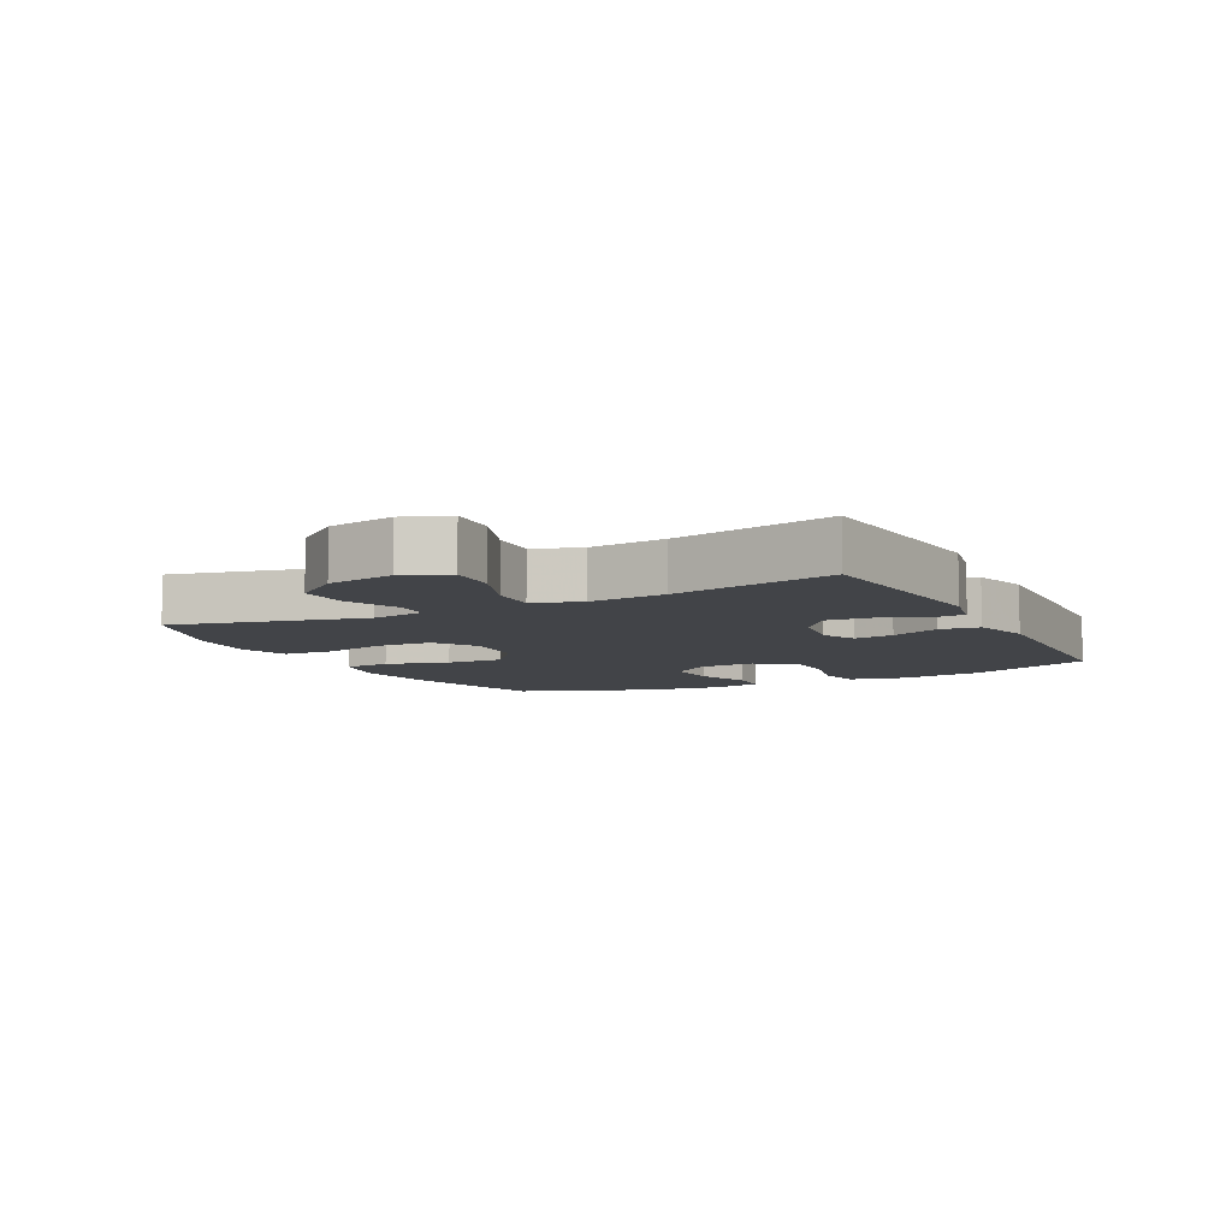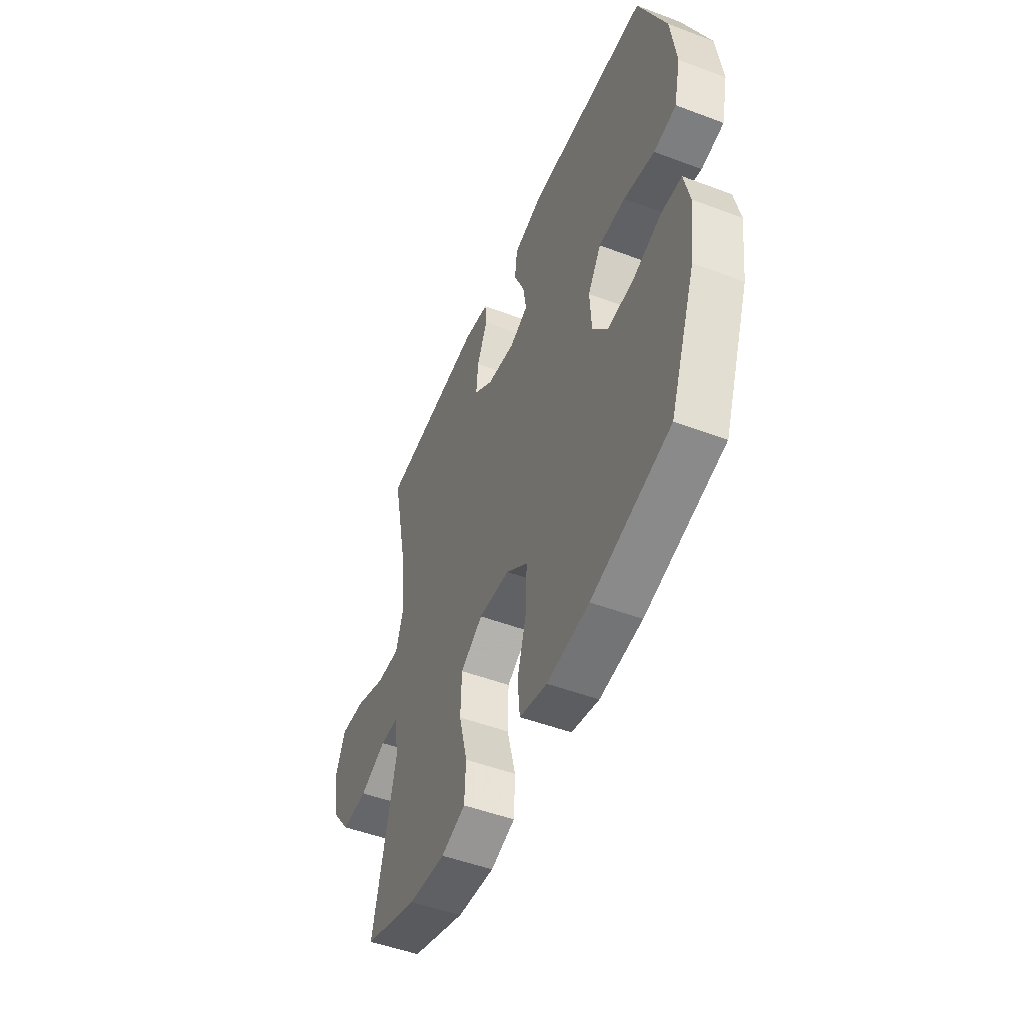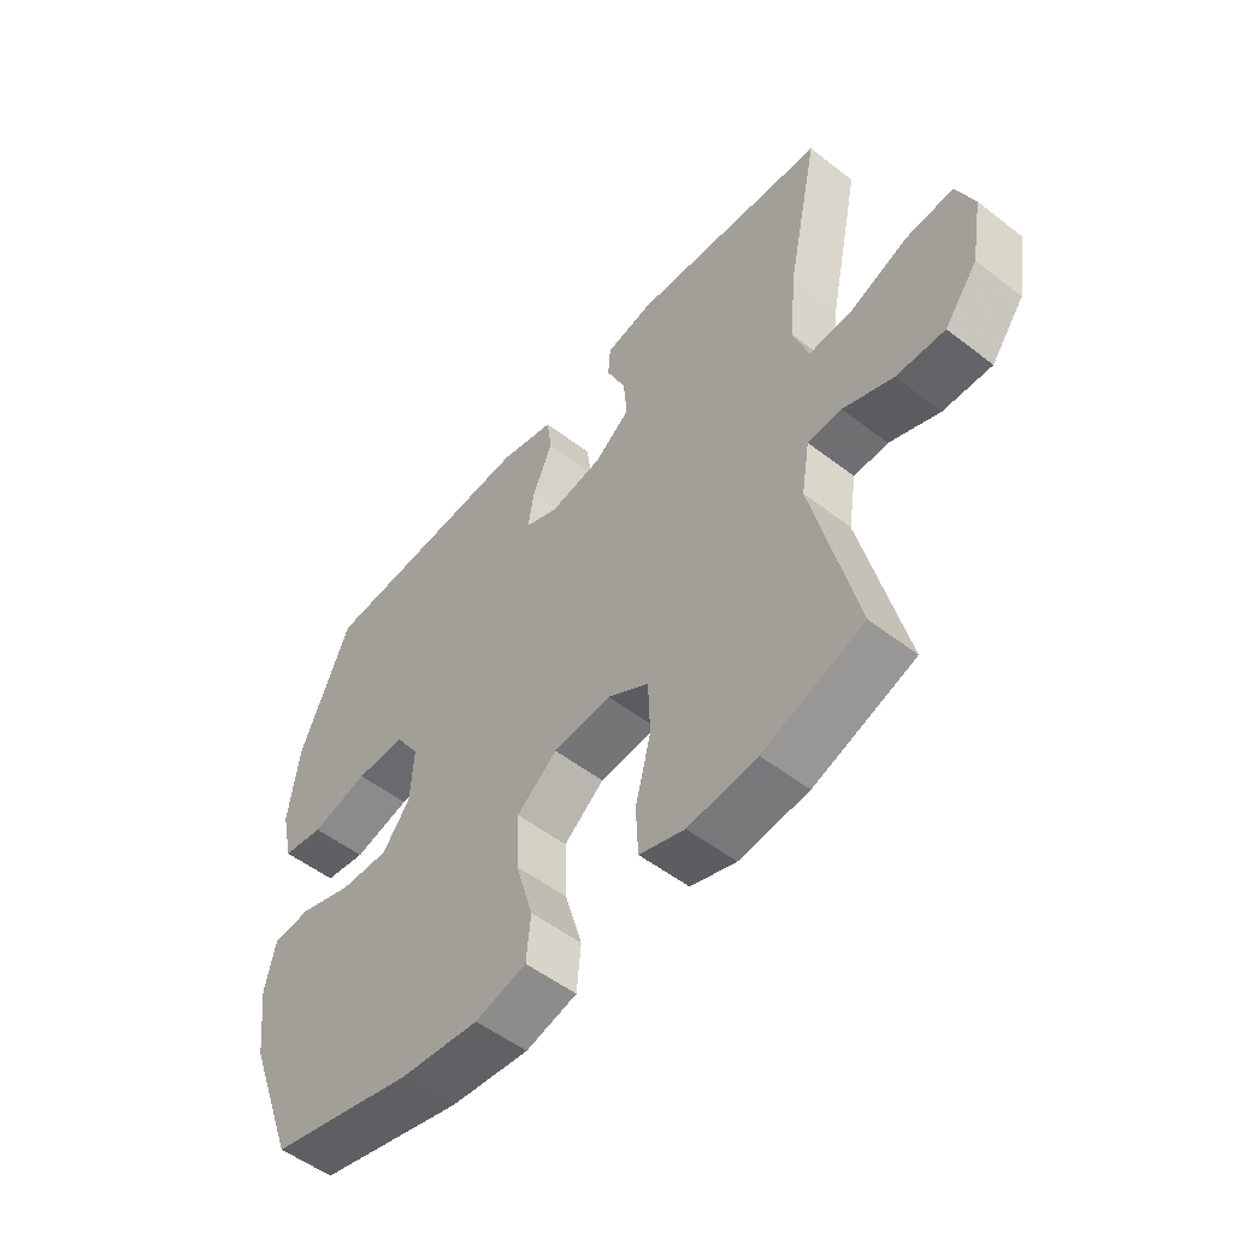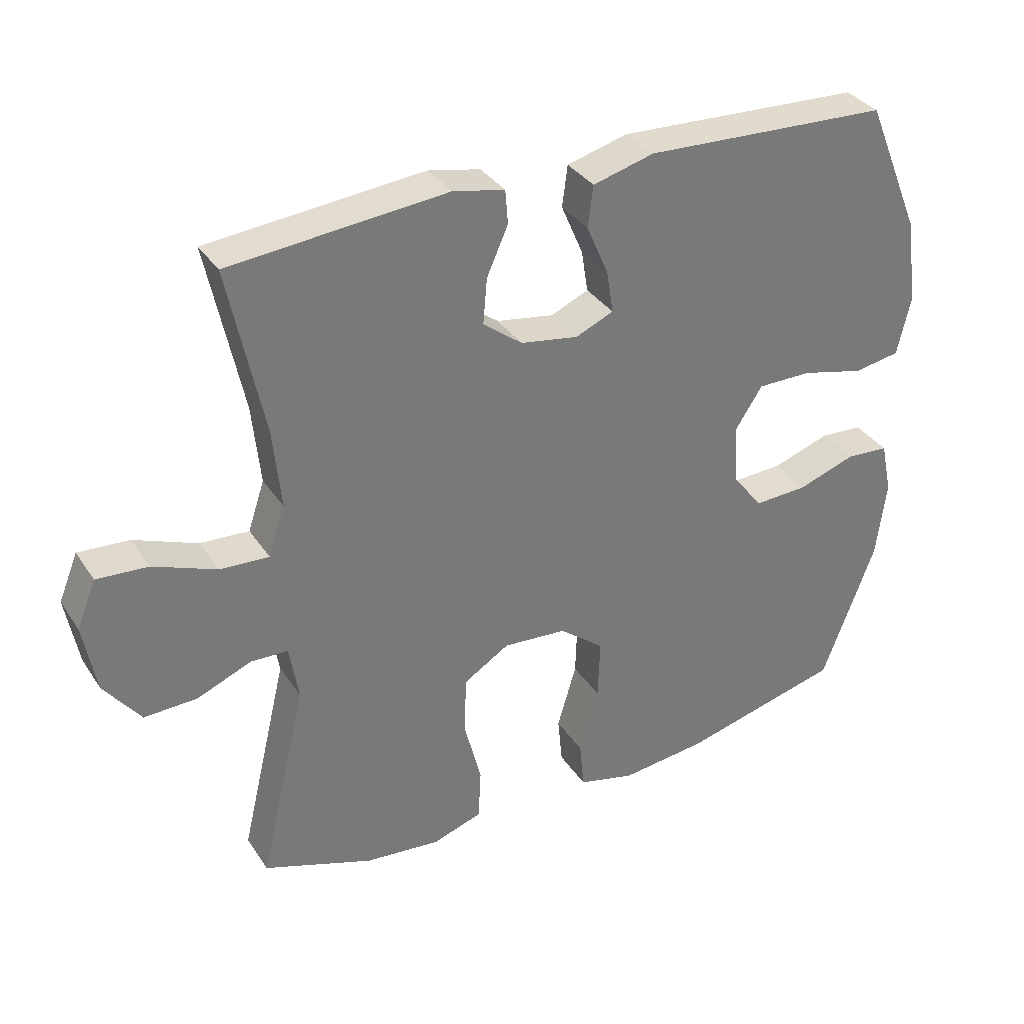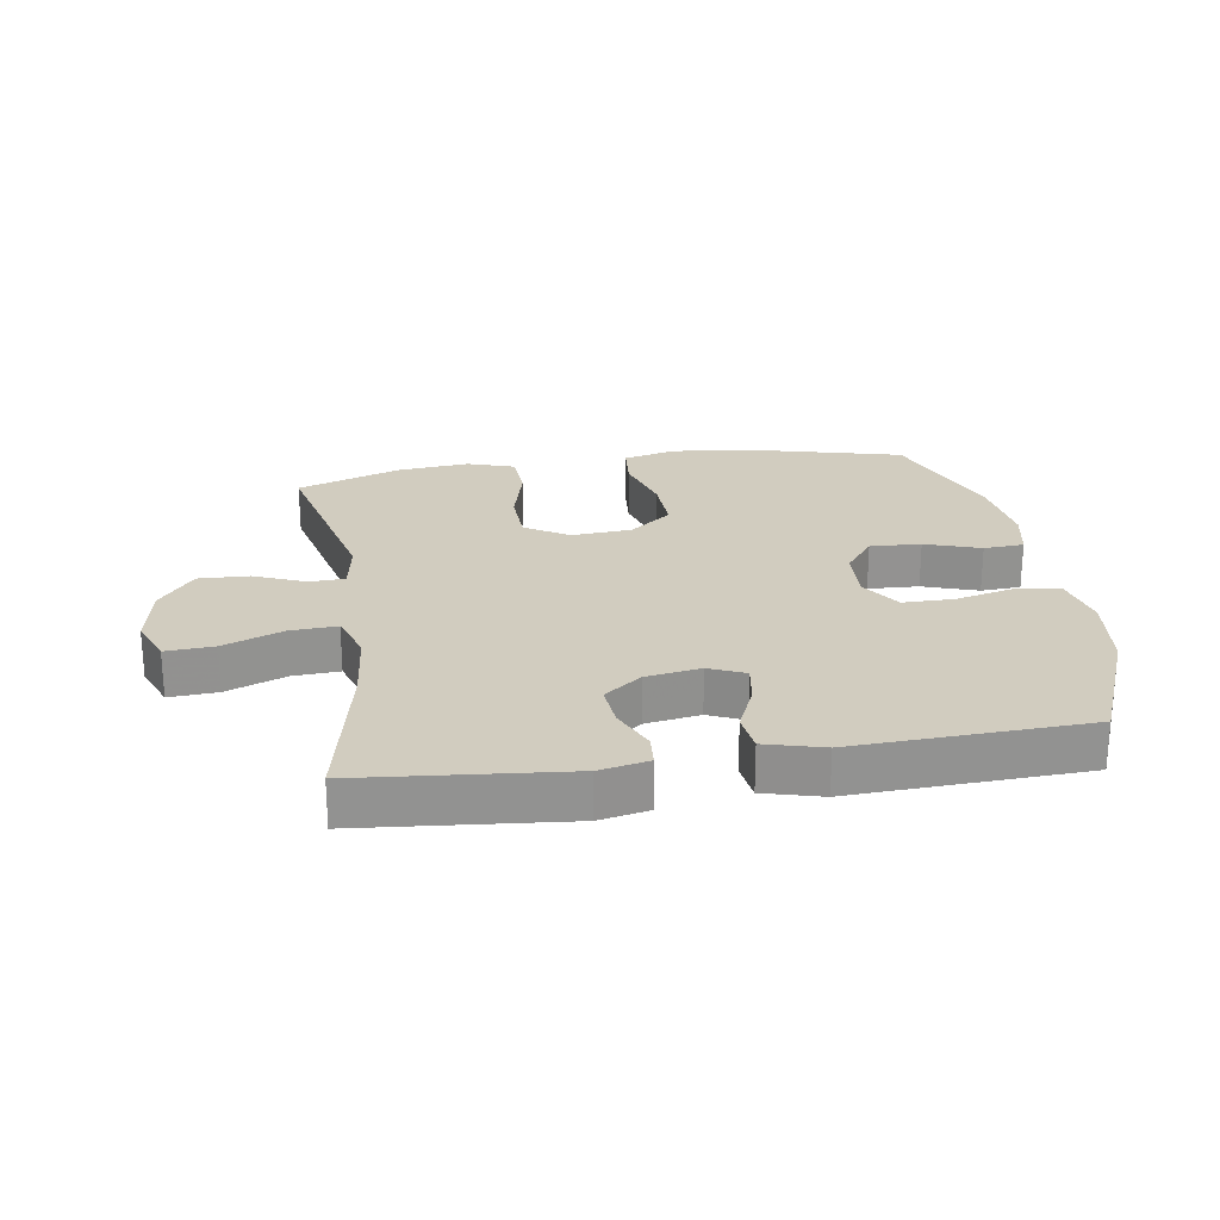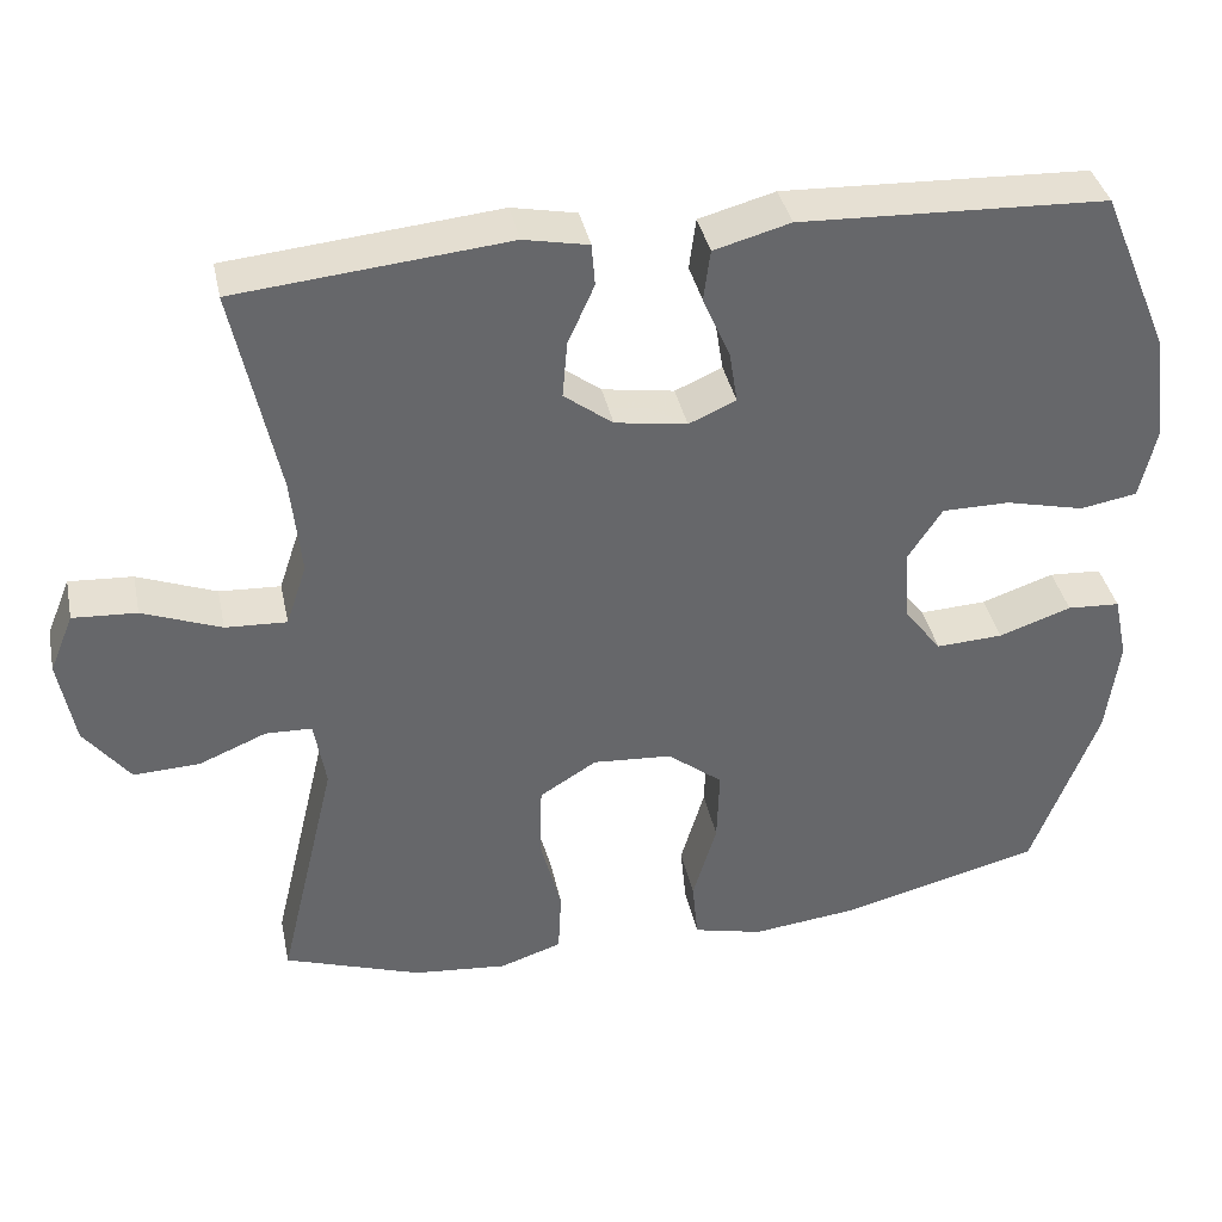
<metadata>
{"format":"obj","ext":"obj","renderer":"f3d","projection":"perspective","resolution":1024,"background":"white","views":[{"elev":-7.7,"azim":-62.7,"up":"+Y"},{"elev":-49.9,"azim":67.5,"up":"+Z"},{"elev":-53.0,"azim":-129.6,"up":"+Z"},{"elev":34.0,"azim":-28.5,"up":"+Z"},{"elev":24.0,"azim":-8.9,"up":"+Y"},{"elev":38.3,"azim":-11.8,"up":"+Z"}]}
</metadata>
<code>
v 0.5 0.07 -0.5
v 0.258 0.07 -0.562
v 0.128 0.07 -0.577
v 0.043 0.07 -0.556
v 0.036 0.07 -0.483
v 0.065 0.07 -0.384
v 0.068 0.07 -0.293
v 0.001 0.07 -0.24
v -0.095 0.07 -0.233
v -0.164 0.07 -0.276
v -0.167 0.07 -0.364
v -0.141 0.07 -0.466
v -0.145 0.07 -0.544
v -0.22 0.07 -0.569
v -0.334 0.07 -0.558
v -0.5 0.07 -0.5
v -0.429 0.07 -0.2
v -0.443 0.07 -0.116
v -0.499 0.07 -0.114
v -0.581 0.07 -0.148
v -0.661 0.07 -0.151
v -0.716 0.07 -0.079
v -0.735 0.07 0.026
v -0.706 0.07 0.097
v -0.629 0.07 0.092
v -0.534 0.07 0.055
v -0.46 0.07 0.051
v -0.435 0.07 0.126
v -0.447 0.07 0.246
v -0.5 0.07 0.5
v -0.174 0.07 0.531
v -0.096 0.07 0.515
v -0.092 0.07 0.464
v -0.124 0.07 0.392
v -0.13 0.07 0.323
v -0.071 0.07 0.278
v 0.016 0.07 0.264
v 0.073 0.07 0.289
v 0.063 0.07 0.352
v 0.03 0.07 0.429
v 0.038 0.07 0.491
v 0.13 0.07 0.516
v 0.5 0.07 0.5
v 0.584 0.07 0.299
v 0.601 0.07 0.17
v 0.581 0.07 0.082
v 0.512 0.07 0.07
v 0.417 0.07 0.093
v 0.335 0.07 0.093
v 0.294 0.07 0.03
v 0.299 0.07 -0.059
v 0.345 0.07 -0.119
v 0.426 0.07 -0.115
v 0.514 0.07 -0.085
v 0.578 0.07 -0.089
v 0.595 0.07 -0.168
v 0.58 0.07 -0.287
v 0.5 0 -0.5
v 0.258 0 -0.562
v 0.128 0 -0.577
v 0.043 0 -0.556
v 0.036 0 -0.483
v 0.065 0 -0.384
v 0.068 0 -0.293
v 0.001 0 -0.24
v -0.095 0 -0.233
v -0.164 0 -0.276
v -0.167 0 -0.364
v -0.141 0 -0.466
v -0.145 0 -0.544
v -0.22 0 -0.569
v -0.334 0 -0.558
v -0.5 0 -0.5
v -0.429 0 -0.2
v -0.443 0 -0.116
v -0.499 0 -0.114
v -0.581 0 -0.148
v -0.661 0 -0.151
v -0.716 0 -0.079
v -0.735 0 0.026
v -0.706 0 0.097
v -0.629 0 0.092
v -0.534 0 0.055
v -0.46 0 0.051
v -0.435 0 0.126
v -0.447 0 0.246
v -0.5 0 0.5
v -0.174 0 0.531
v -0.096 0 0.515
v -0.092 0 0.464
v -0.124 0 0.392
v -0.13 0 0.323
v -0.071 0 0.278
v 0.016 0 0.264
v 0.073 0 0.289
v 0.063 0 0.352
v 0.03 0 0.429
v 0.038 0 0.491
v 0.13 0 0.516
v 0.5 0 0.5
v 0.584 0 0.299
v 0.601 0 0.17
v 0.581 0 0.082
v 0.512 0 0.07
v 0.417 0 0.093
v 0.335 0 0.093
v 0.294 0 0.03
v 0.299 0 -0.059
v 0.345 0 -0.119
v 0.426 0 -0.115
v 0.514 0 -0.085
v 0.578 0 -0.089
v 0.595 0 -0.168
v 0.58 0 -0.287
f 4 5 6
f 3 4 6
f 2 3 6
f 1 2 6
f 57 1 6
f 56 57 6
f 55 56 6
f 54 55 6
f 53 54 6
f 52 53 6 7
f 51 52 7 8
f 50 51 8 9
f 49 50 9 10
f 46 47 48
f 45 46 48
f 44 45 48
f 43 44 48
f 42 43 48
f 41 42 48
f 40 41 48
f 39 40 48
f 38 39 48 49
f 37 38 49 10
f 32 33 34
f 31 32 34
f 30 31 34
f 29 30 34
f 28 29 34 35
f 27 28 35 36
f 24 25 26
f 23 24 26
f 22 23 26
f 21 22 26
f 20 21 26
f 19 20 26
f 18 19 26 27
f 36 37 10
f 27 36 10
f 18 27 10
f 17 18 10
f 15 16 17
f 14 15 17
f 13 14 17
f 12 13 17
f 11 12 17
f 10 11 17
f 63 62 61
f 63 61 60
f 63 60 59
f 63 59 58
f 63 58 114
f 63 114 113
f 63 113 112
f 63 112 111
f 63 111 110
f 64 63 110 109
f 65 64 109 108
f 66 65 108 107
f 67 66 107 106
f 105 104 103
f 105 103 102
f 105 102 101
f 105 101 100
f 105 100 99
f 105 99 98
f 105 98 97
f 105 97 96
f 106 105 96 95
f 67 106 95 94
f 91 90 89
f 91 89 88
f 91 88 87
f 91 87 86
f 92 91 86 85
f 93 92 85 84
f 83 82 81
f 83 81 80
f 83 80 79
f 83 79 78
f 83 78 77
f 83 77 76
f 84 83 76 75
f 67 94 93
f 67 93 84
f 67 84 75
f 67 75 74
f 74 73 72
f 74 72 71
f 74 71 70
f 74 70 69
f 74 69 68
f 74 68 67
f 1 58 59 2
f 2 59 60 3
f 3 60 61 4
f 4 61 62 5
f 5 62 63 6
f 6 63 64 7
f 7 64 65 8
f 8 65 66 9
f 9 66 67 10
f 10 67 68 11
f 11 68 69 12
f 12 69 70 13
f 13 70 71 14
f 14 71 72 15
f 15 72 73 16
f 16 73 74 17
f 17 74 75 18
f 18 75 76 19
f 19 76 77 20
f 20 77 78 21
f 21 78 79 22
f 22 79 80 23
f 23 80 81 24
f 24 81 82 25
f 25 82 83 26
f 26 83 84 27
f 27 84 85 28
f 28 85 86 29
f 29 86 87 30
f 30 87 88 31
f 31 88 89 32
f 32 89 90 33
f 33 90 91 34
f 34 91 92 35
f 35 92 93 36
f 36 93 94 37
f 37 94 95 38
f 38 95 96 39
f 39 96 97 40
f 40 97 98 41
f 41 98 99 42
f 42 99 100 43
f 43 100 101 44
f 44 101 102 45
f 45 102 103 46
f 46 103 104 47
f 47 104 105 48
f 48 105 106 49
f 49 106 107 50
f 50 107 108 51
f 51 108 109 52
f 52 109 110 53
f 53 110 111 54
f 54 111 112 55
f 55 112 113 56
f 56 113 114 57
f 57 114 58 1

</code>
